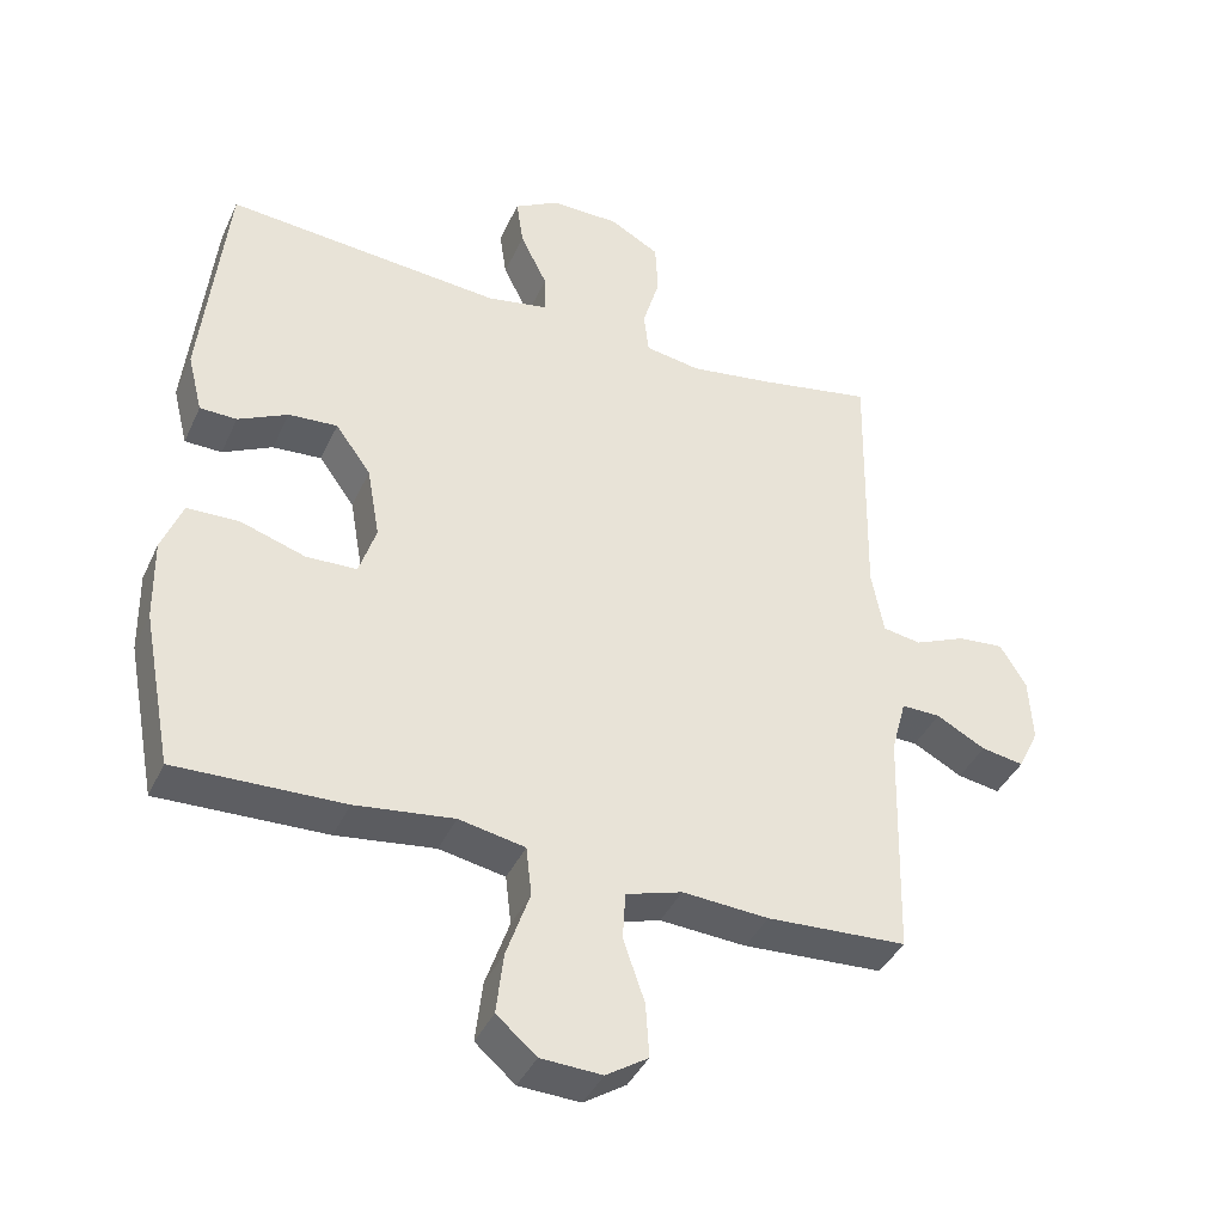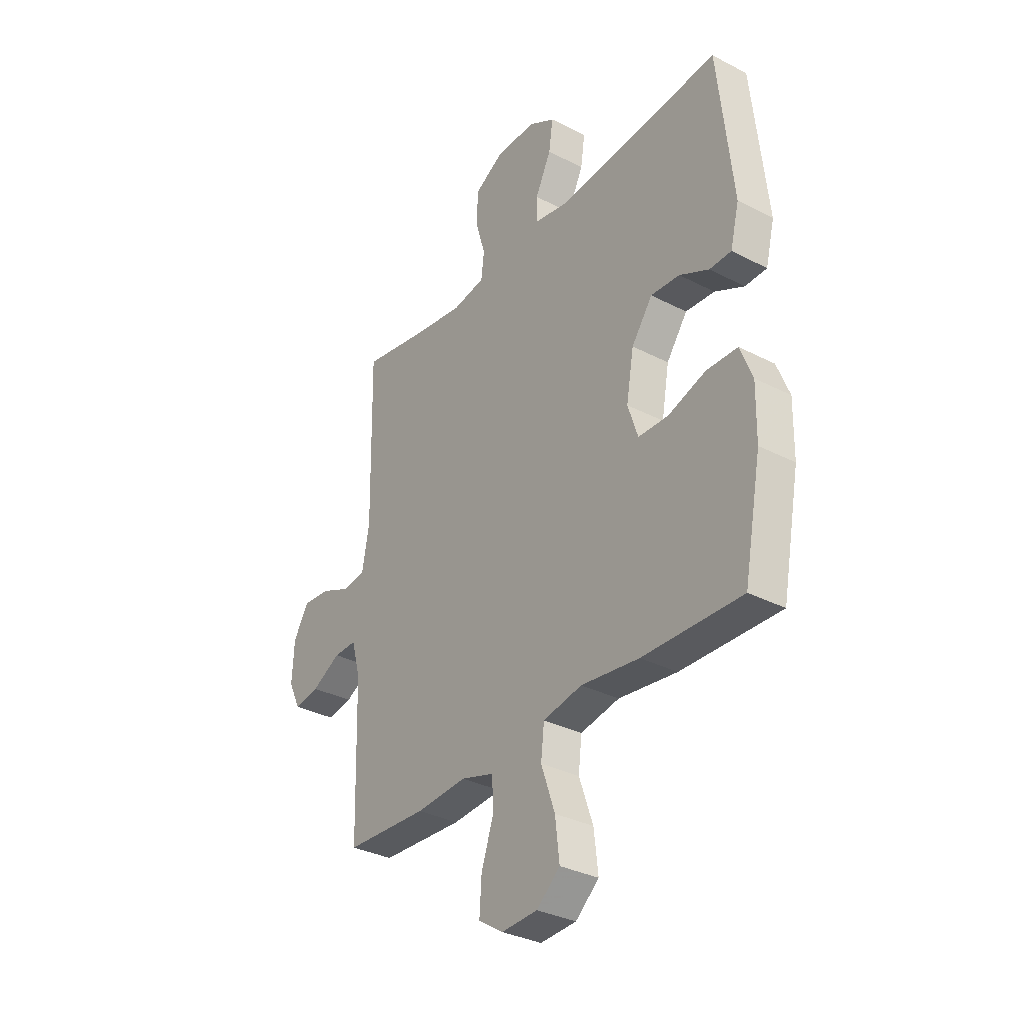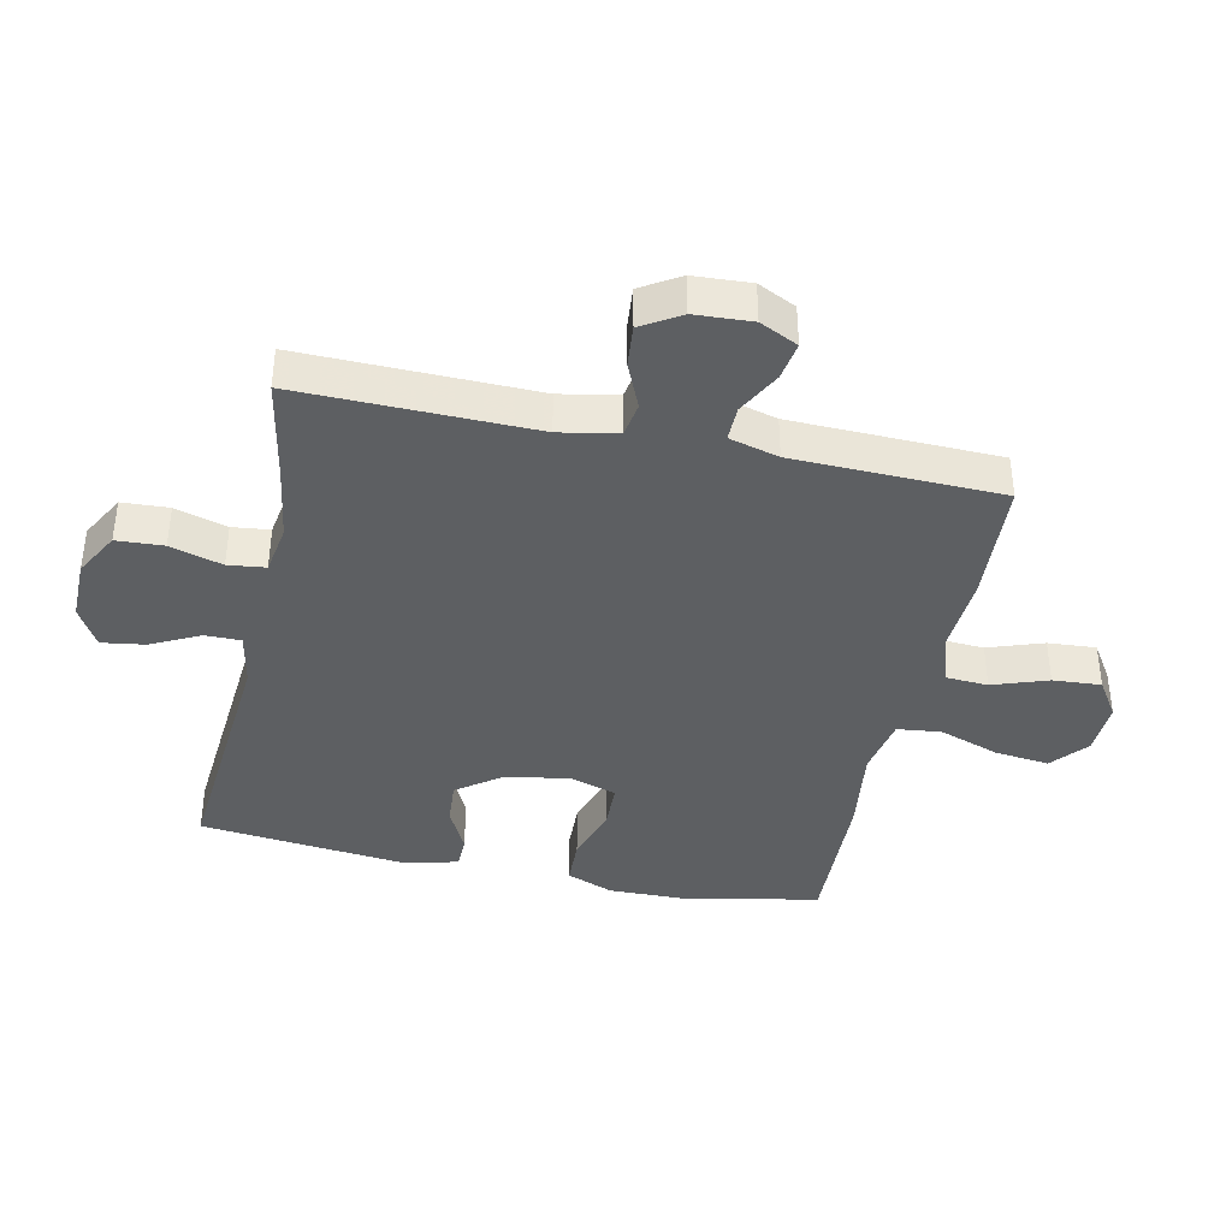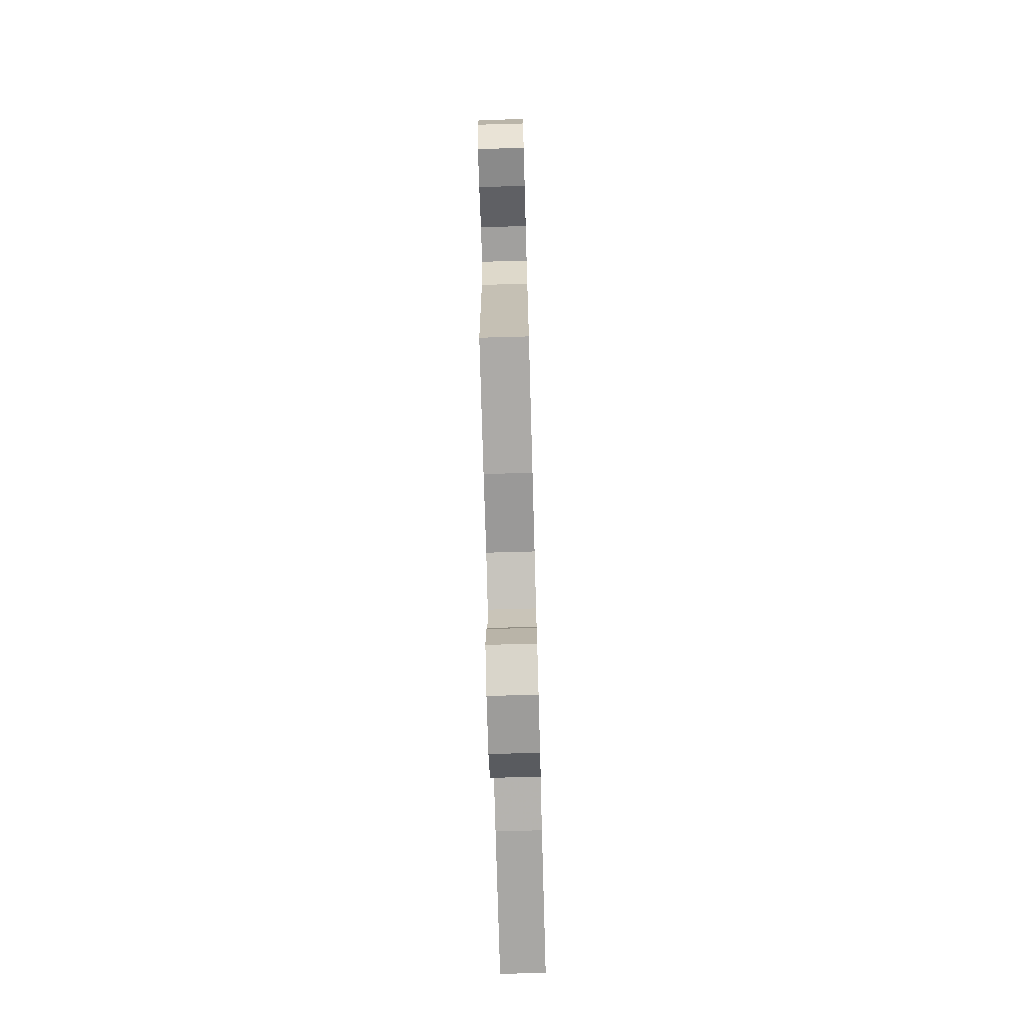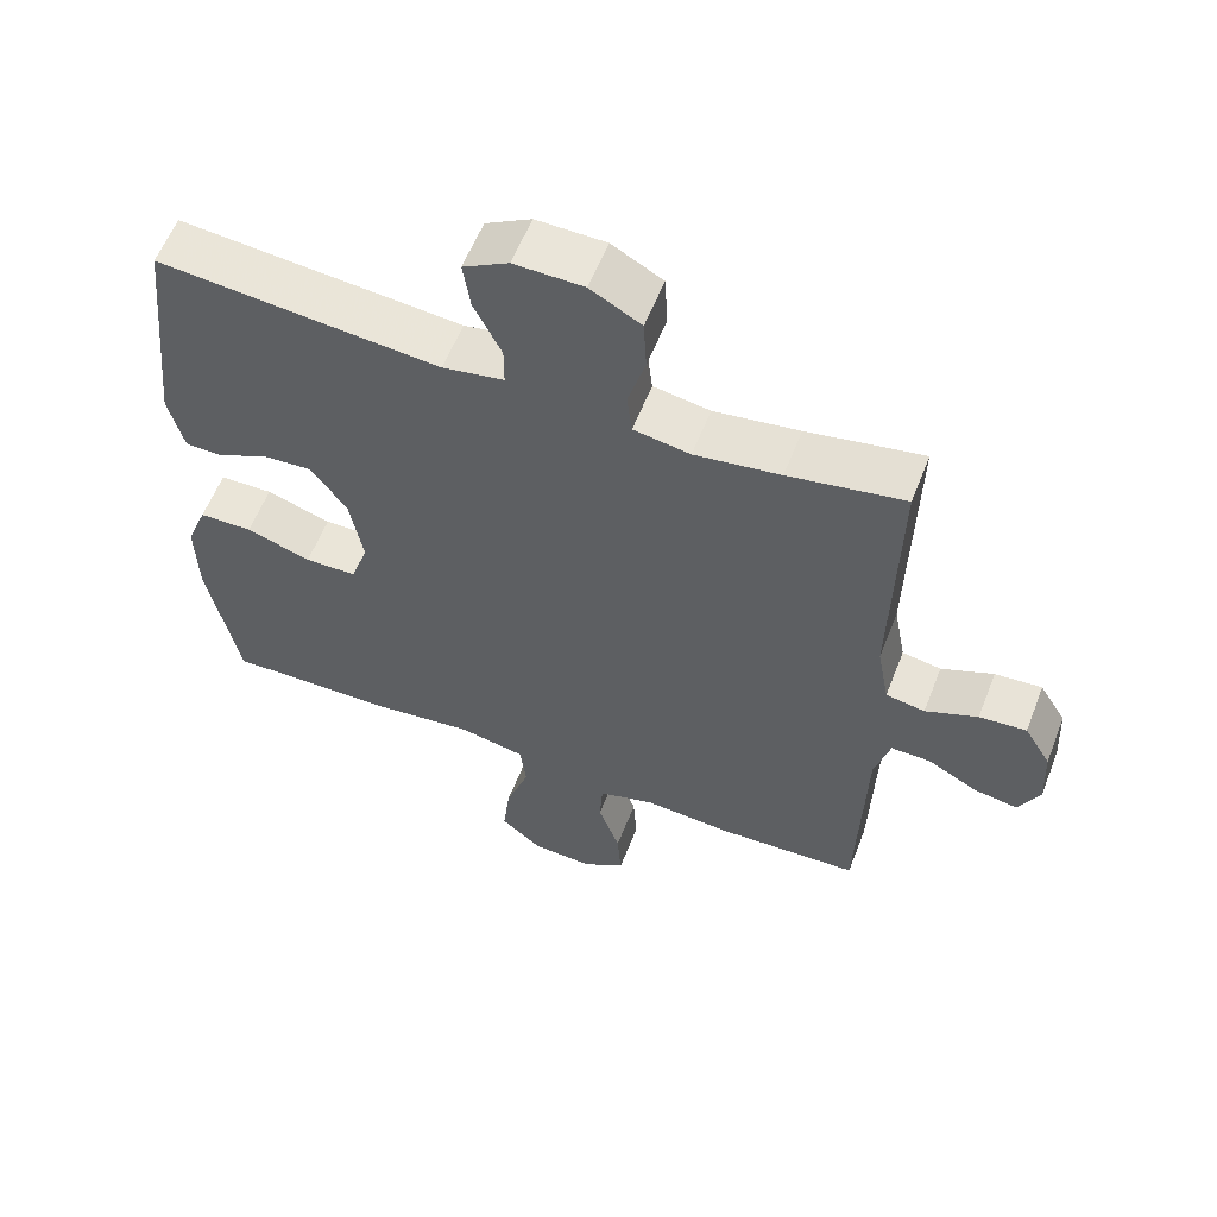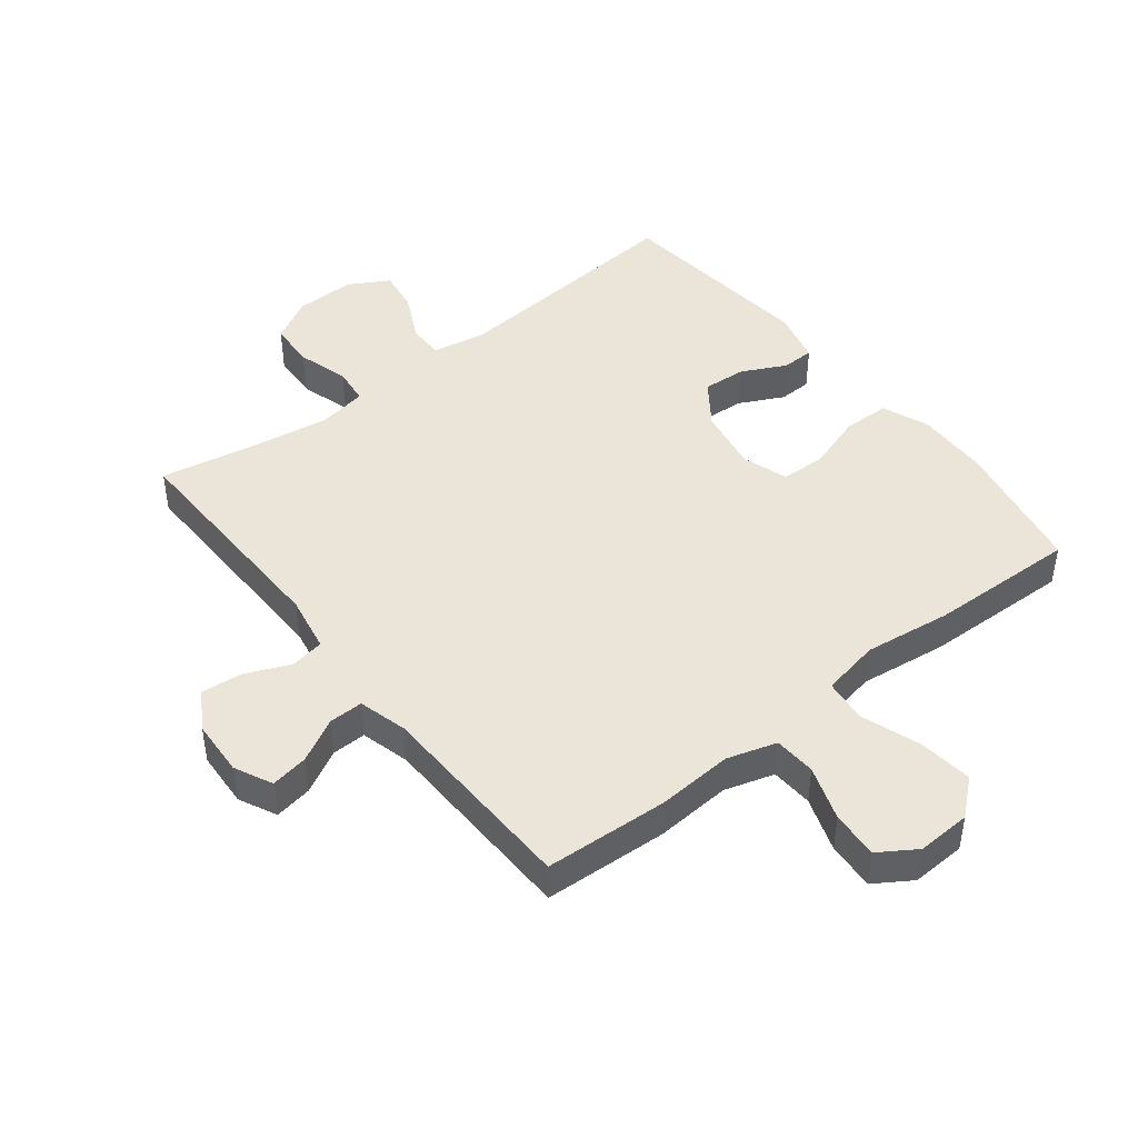
<metadata>
{"format":"obj","ext":"obj","renderer":"f3d","projection":"perspective","resolution":1024,"background":"white","views":[{"elev":-40.0,"azim":-23.1,"up":"+Z"},{"elev":-33.1,"azim":-125.5,"up":"+Z"},{"elev":-39.5,"azim":78.0,"up":"+Y"},{"elev":-72.9,"azim":91.6,"up":"+Z"},{"elev":58.7,"azim":21.3,"up":"+Z"},{"elev":45.1,"azim":141.8,"up":"+Y"}]}
</metadata>
<code>
v -0.5 0.07 -0.5
v -0.542 0.07 -0.281
v -0.544 0.07 -0.165
v -0.515 0.07 -0.091
v -0.441 0.07 -0.089
v -0.351 0.07 -0.118
v -0.279 0.07 -0.116
v -0.255 0.07 -0.043
v -0.273 0.07 0.059
v -0.323 0.07 0.128
v -0.392 0.07 0.123
v -0.462 0.07 0.088
v -0.514 0.07 0.089
v -0.535 0.07 0.173
v -0.5 0.07 0.5
v -0.109 0.07 0.467
v -0.024 0.07 0.483
v -0.024 0.07 0.539
v -0.062 0.07 0.616
v -0.072 0.07 0.684
v -0.009 0.07 0.72
v 0.087 0.07 0.719
v 0.157 0.07 0.68
v 0.161 0.07 0.606
v 0.137 0.07 0.524
v 0.144 0.07 0.465
v 0.222 0.07 0.452
v 0.34 0.07 0.47
v 0.5 0.07 0.5
v 0.493 0.07 0.131
v 0.51 0.07 0.04
v 0.564 0.07 0.031
v 0.636 0.07 0.062
v 0.701 0.07 0.068
v 0.738 0.07 0.007
v 0.743 0.07 -0.083
v 0.714 0.07 -0.143
v 0.654 0.07 -0.133
v 0.585 0.07 -0.096
v 0.53 0.07 -0.095
v 0.509 0.07 -0.173
v 0.5 0.07 -0.5
v 0.303 0.07 -0.511
v 0.182 0.07 -0.503
v 0.103 0.07 -0.527
v 0.099 0.07 -0.594
v 0.129 0.07 -0.681
v 0.134 0.07 -0.757
v 0.075 0.07 -0.795
v -0.011 0.07 -0.791
v -0.067 0.07 -0.743
v -0.057 0.07 -0.657
v -0.024 0.07 -0.562
v -0.032 0.07 -0.493
v -0.125 0.07 -0.475
v -0.264 0.07 -0.493
v -0.5 0 -0.5
v -0.542 0 -0.281
v -0.544 0 -0.165
v -0.515 0 -0.091
v -0.441 0 -0.089
v -0.351 0 -0.118
v -0.279 0 -0.116
v -0.255 0 -0.043
v -0.273 0 0.059
v -0.323 0 0.128
v -0.392 0 0.123
v -0.462 0 0.088
v -0.514 0 0.089
v -0.535 0 0.173
v -0.5 0 0.5
v -0.109 0 0.467
v -0.024 0 0.483
v -0.024 0 0.539
v -0.062 0 0.616
v -0.072 0 0.684
v -0.009 0 0.72
v 0.087 0 0.719
v 0.157 0 0.68
v 0.161 0 0.606
v 0.137 0 0.524
v 0.144 0 0.465
v 0.222 0 0.452
v 0.34 0 0.47
v 0.5 0 0.5
v 0.493 0 0.131
v 0.51 0 0.04
v 0.564 0 0.031
v 0.636 0 0.062
v 0.701 0 0.068
v 0.738 0 0.007
v 0.743 0 -0.083
v 0.714 0 -0.143
v 0.654 0 -0.133
v 0.585 0 -0.096
v 0.53 0 -0.095
v 0.509 0 -0.173
v 0.5 0 -0.5
v 0.303 0 -0.511
v 0.182 0 -0.503
v 0.103 0 -0.527
v 0.099 0 -0.594
v 0.129 0 -0.681
v 0.134 0 -0.757
v 0.075 0 -0.795
v -0.011 0 -0.791
v -0.067 0 -0.743
v -0.057 0 -0.657
v -0.024 0 -0.562
v -0.032 0 -0.493
v -0.125 0 -0.475
v -0.264 0 -0.493
f 4 5 6
f 3 4 6
f 2 3 6
f 1 2 6
f 56 1 6
f 55 56 6
f 54 55 6 7
f 51 52 53
f 50 51 53
f 49 50 53
f 48 49 53
f 47 48 53
f 46 47 53
f 45 46 53 54
f 54 7 8
f 45 54 8
f 44 45 8
f 44 8 9
f 43 44 9
f 42 43 9
f 41 42 9
f 37 38 39
f 36 37 39
f 35 36 39
f 34 35 39
f 33 34 39
f 32 33 39
f 31 32 39 40
f 41 9 10
f 40 41 10
f 31 40 10
f 30 31 10
f 23 24 25
f 22 23 25
f 21 22 25
f 20 21 25
f 19 20 25
f 18 19 25
f 17 18 25 26
f 16 17 26 27
f 14 15 16
f 13 14 16
f 12 13 16
f 11 12 16
f 10 11 16 27
f 28 29 30 10
f 10 27 28
f 62 61 60
f 62 60 59
f 62 59 58
f 62 58 57
f 62 57 112
f 62 112 111
f 63 62 111 110
f 109 108 107
f 109 107 106
f 109 106 105
f 109 105 104
f 109 104 103
f 109 103 102
f 110 109 102 101
f 64 63 110
f 64 110 101
f 64 101 100
f 65 64 100
f 65 100 99
f 65 99 98
f 65 98 97
f 95 94 93
f 95 93 92
f 95 92 91
f 95 91 90
f 95 90 89
f 95 89 88
f 96 95 88 87
f 66 65 97
f 66 97 96
f 66 96 87
f 66 87 86
f 81 80 79
f 81 79 78
f 81 78 77
f 81 77 76
f 81 76 75
f 81 75 74
f 82 81 74 73
f 83 82 73 72
f 72 71 70
f 72 70 69
f 72 69 68
f 72 68 67
f 83 72 67 66
f 66 86 85 84
f 84 83 66
f 1 57 58 2
f 2 58 59 3
f 3 59 60 4
f 4 60 61 5
f 5 61 62 6
f 6 62 63 7
f 7 63 64 8
f 8 64 65 9
f 9 65 66 10
f 10 66 67 11
f 11 67 68 12
f 12 68 69 13
f 13 69 70 14
f 14 70 71 15
f 15 71 72 16
f 16 72 73 17
f 17 73 74 18
f 18 74 75 19
f 19 75 76 20
f 20 76 77 21
f 21 77 78 22
f 22 78 79 23
f 23 79 80 24
f 24 80 81 25
f 25 81 82 26
f 26 82 83 27
f 27 83 84 28
f 28 84 85 29
f 29 85 86 30
f 30 86 87 31
f 31 87 88 32
f 32 88 89 33
f 33 89 90 34
f 34 90 91 35
f 35 91 92 36
f 36 92 93 37
f 37 93 94 38
f 38 94 95 39
f 39 95 96 40
f 40 96 97 41
f 41 97 98 42
f 42 98 99 43
f 43 99 100 44
f 44 100 101 45
f 45 101 102 46
f 46 102 103 47
f 47 103 104 48
f 48 104 105 49
f 49 105 106 50
f 50 106 107 51
f 51 107 108 52
f 52 108 109 53
f 53 109 110 54
f 54 110 111 55
f 55 111 112 56
f 56 112 57 1

</code>
